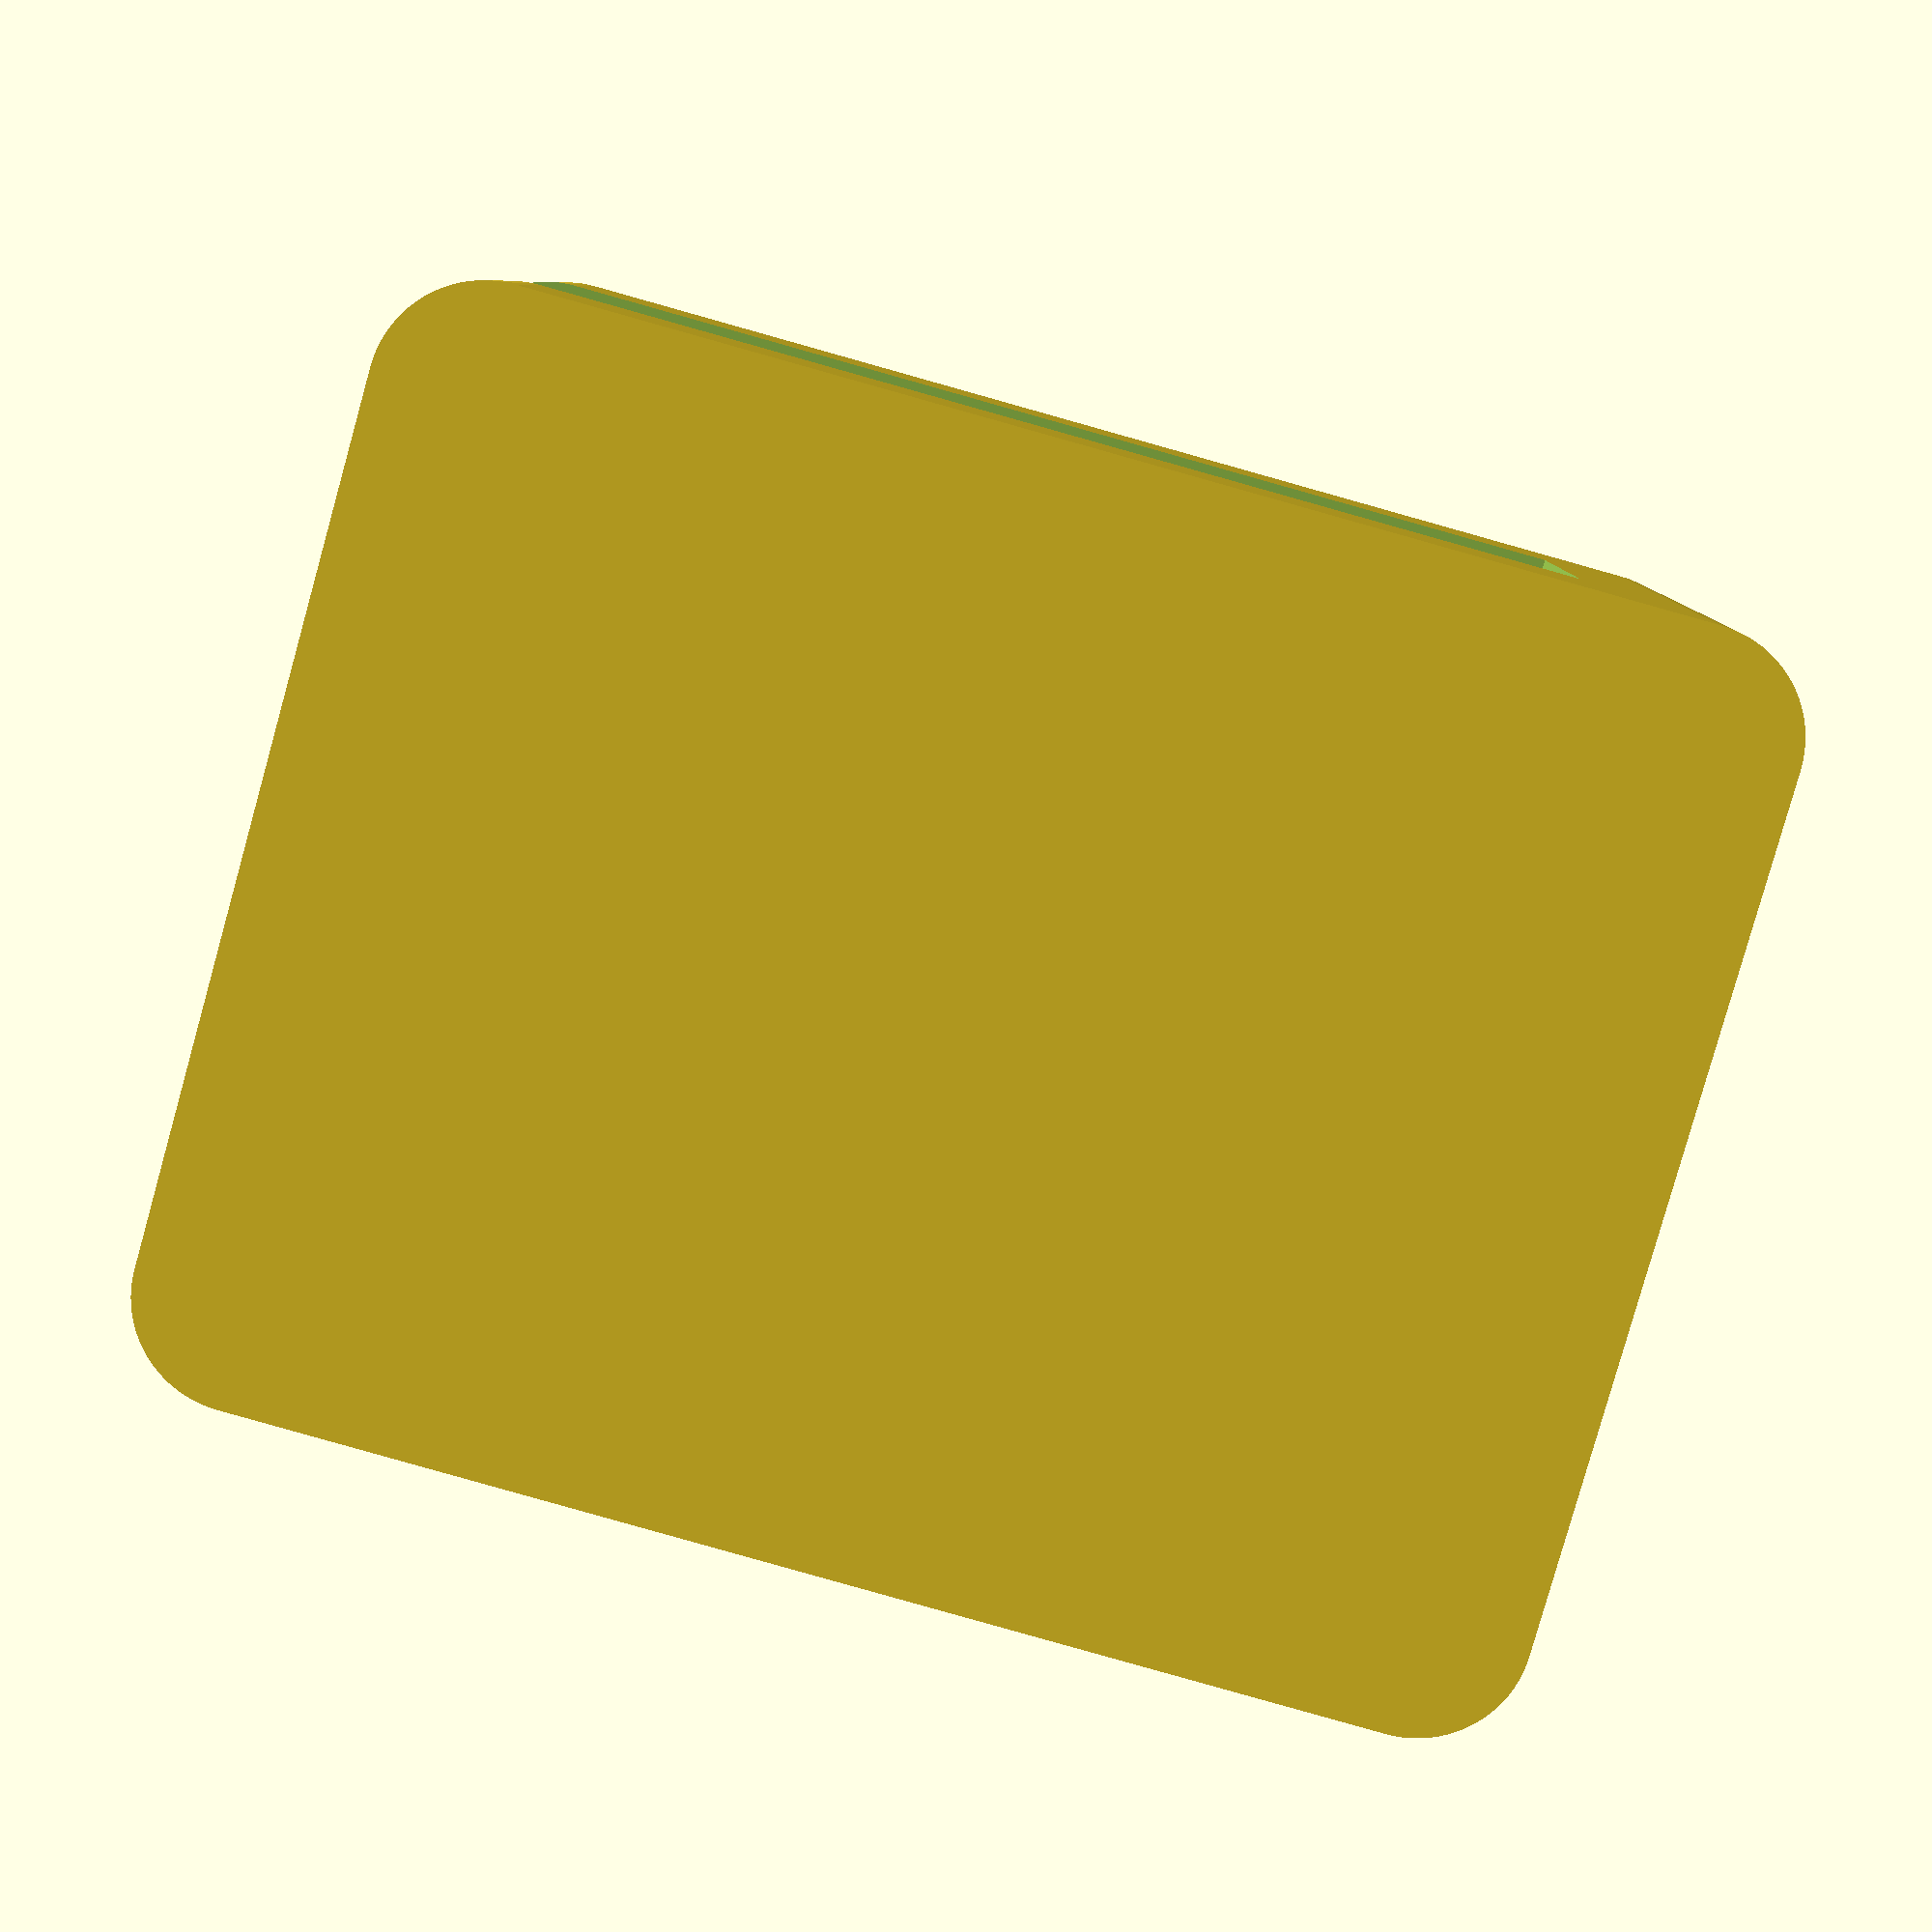
<openscad>
$fn=80;

bottomLip = 0;
thick = 4; /* minimum 4 */
gap = 6.25;
magnetDepth = 3;
magnetDia = 8.25; /* include any slop */
len = 25;


/* note: need 4mm of thickness of form for 10mm bolts to work */
/* note: this file is a total mess. not sure how it got to this point. */

difference() {
   translate([-8,0,2]) hull() {
      totalThick = 2*thick + gap;
      translate([16,0,0]) rotate([-90,0,0]) cylinder(r=2,h=totalThick);
      translate([0,0,0]) rotate([-90,0,0]) cylinder(r=2,h=totalThick);
      translate([16,0,len-4 + 2*bottomLip ]) rotate([-90,0,0]) cylinder(r=2,h=totalThick);
      translate([0,0, len-4 + 2*bottomLip]) rotate([-90,0,0]) cylinder(r=2,h=totalThick);
   }

   /* cutout for magnet */
   translate([0,magnetDepth, 11]) rotate([90,0,0]) cylinder(d=magnetDia, h=20);

   translate([-12.5,thick,4]) cube([25,gap,len]);
}


</openscad>
<views>
elev=265.5 azim=3.5 roll=105.7 proj=p view=wireframe
</views>
